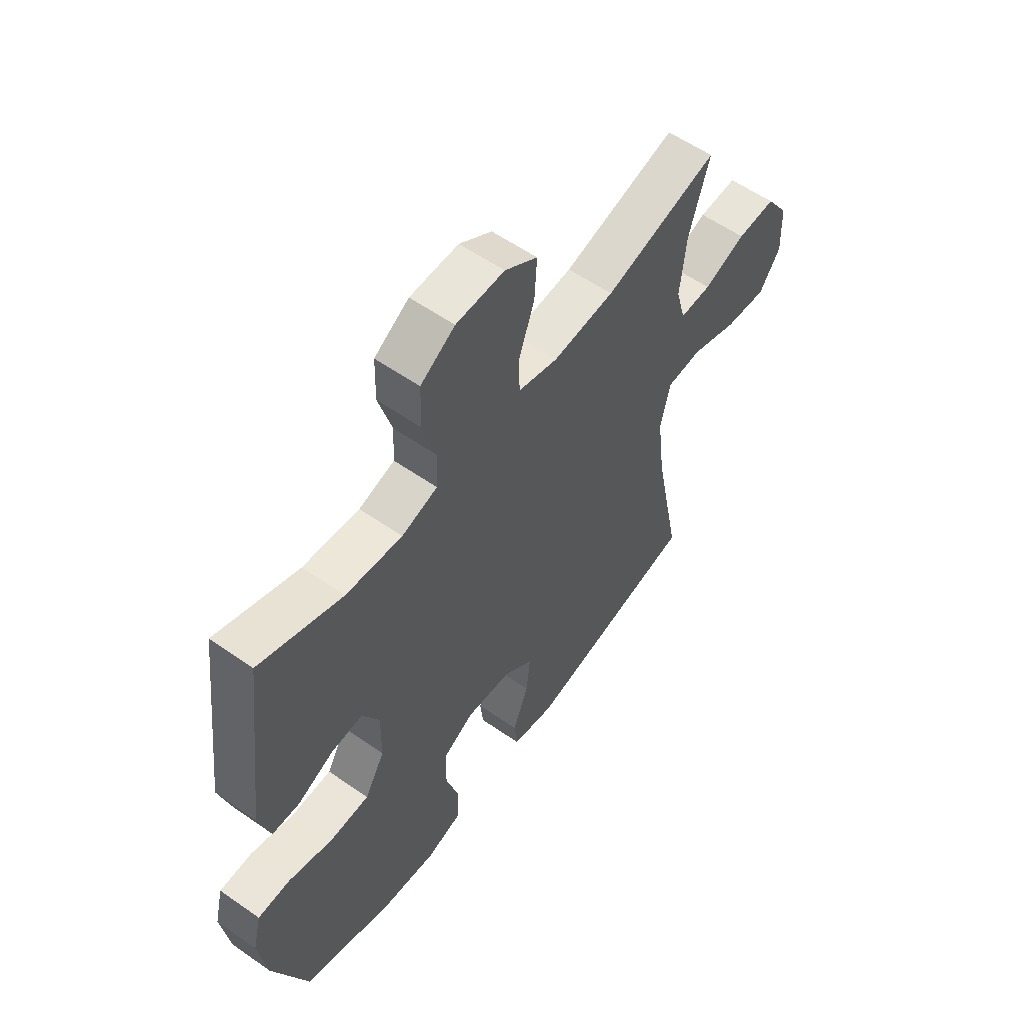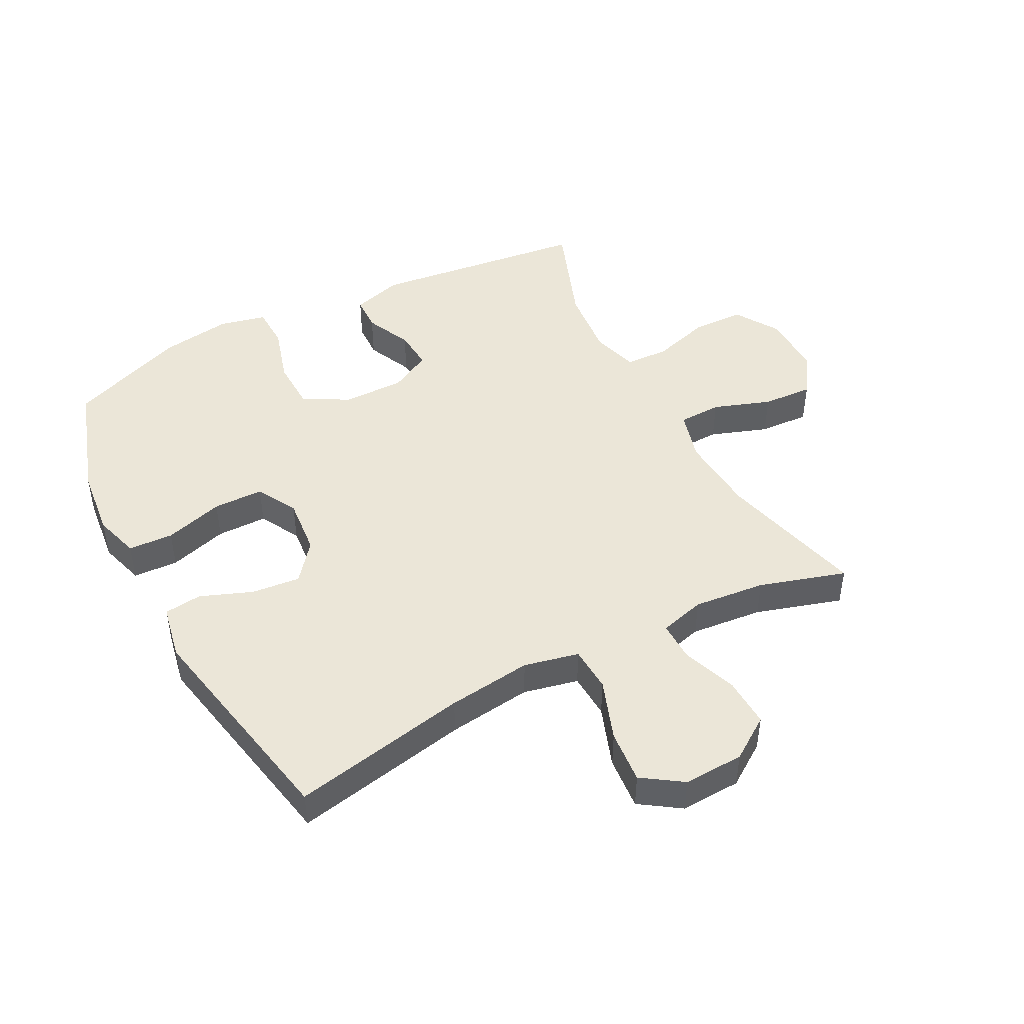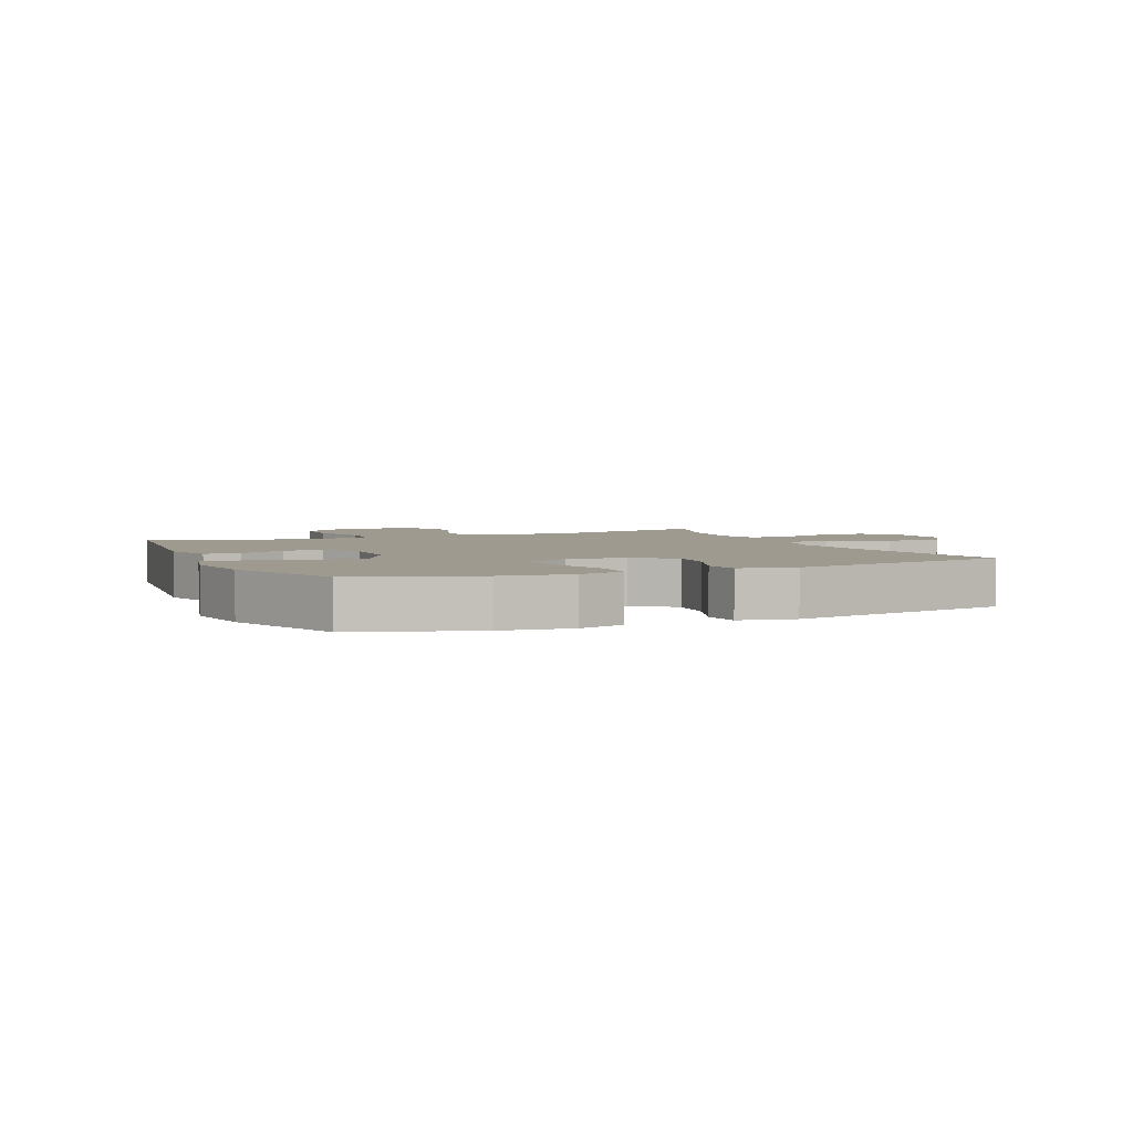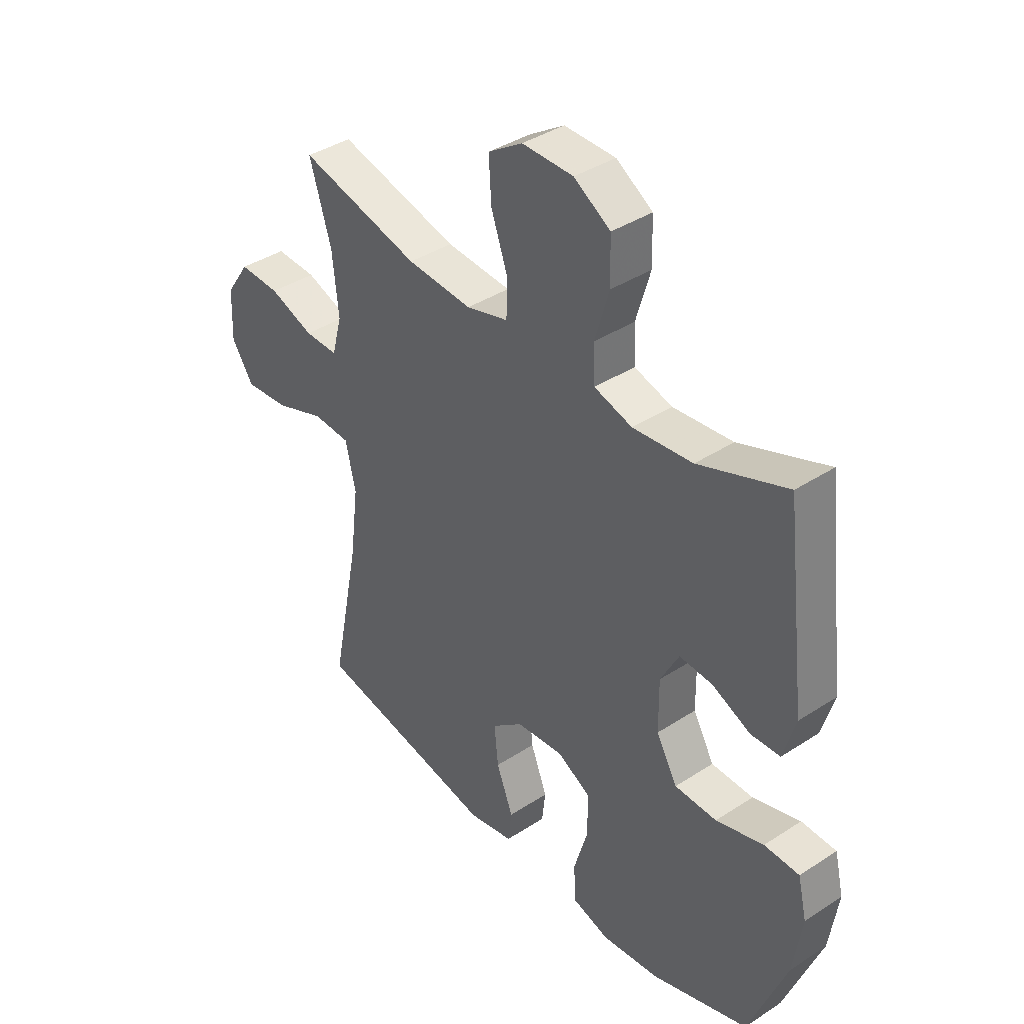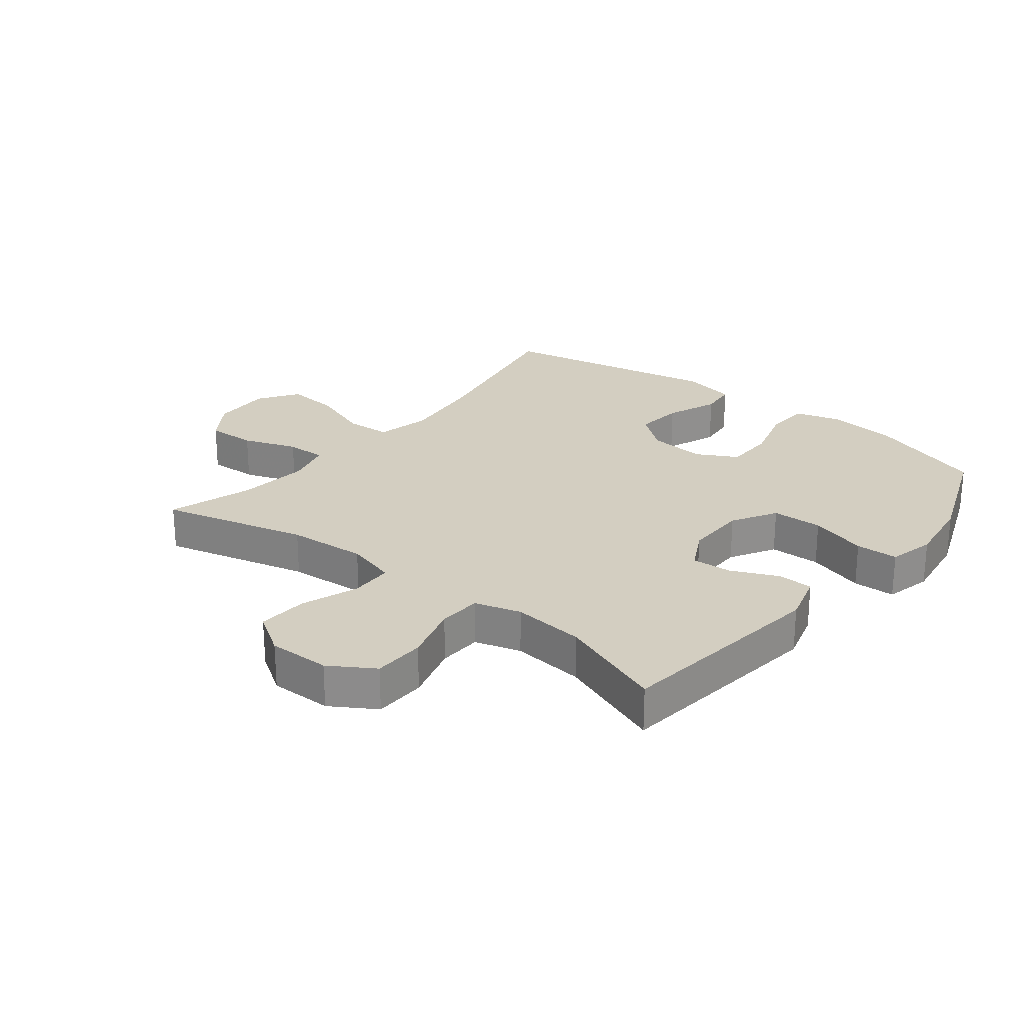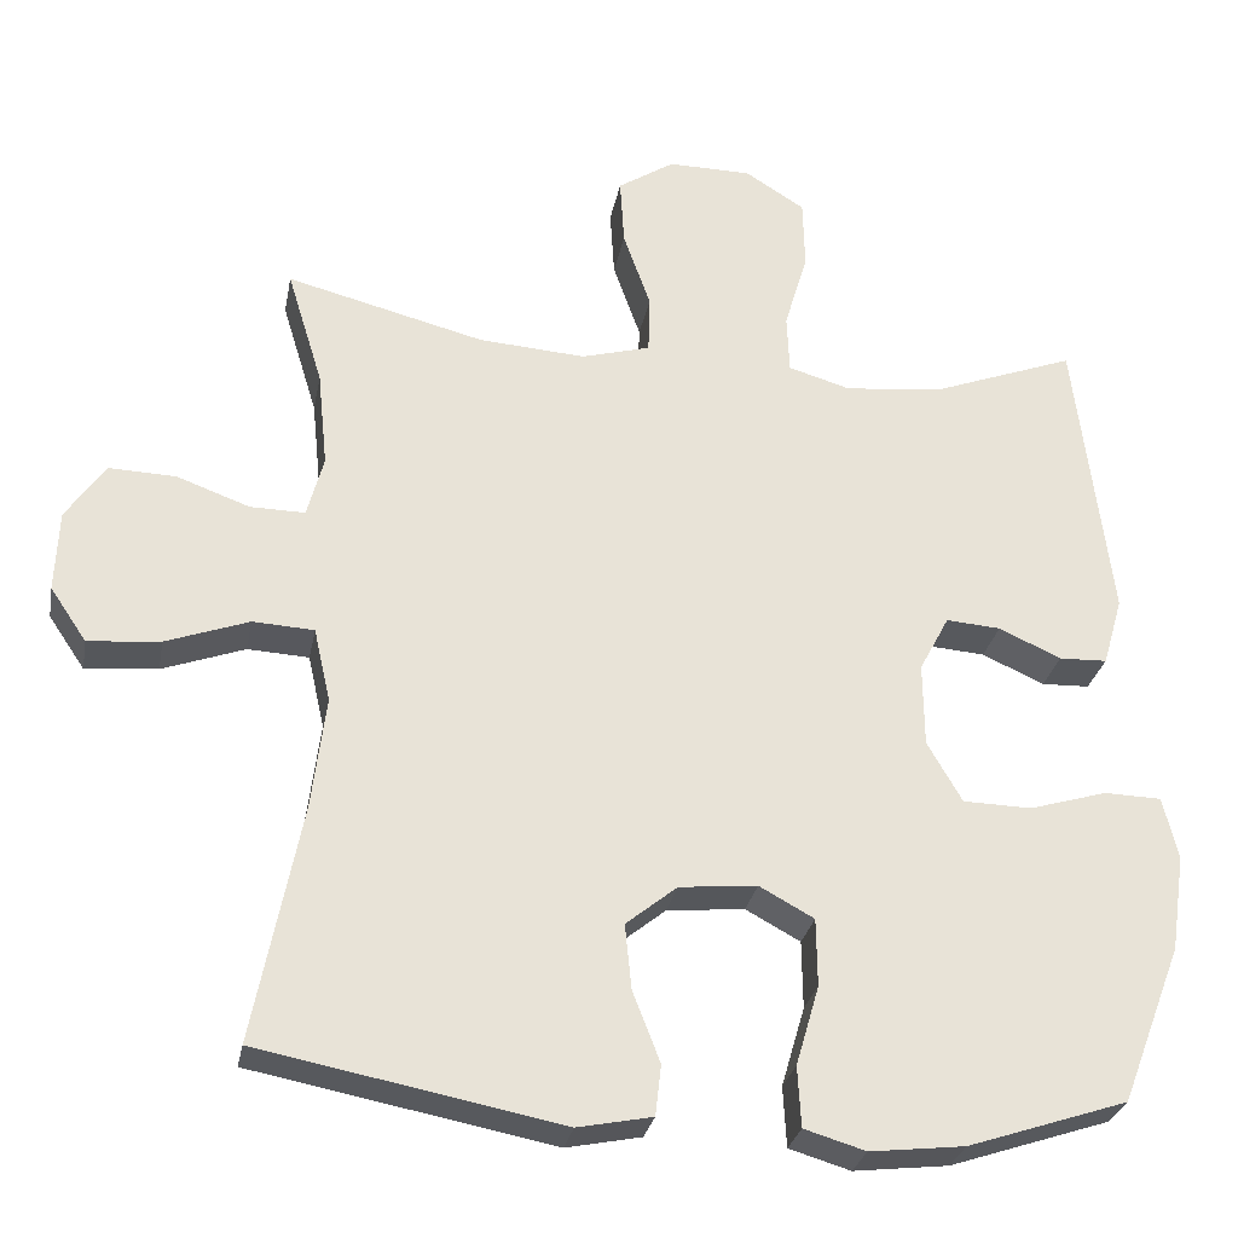
<metadata>
{"format":"obj","ext":"obj","renderer":"f3d","projection":"perspective","resolution":1024,"background":"white","views":[{"elev":57.5,"azim":126.0,"up":"+Z"},{"elev":46.2,"azim":-117.7,"up":"+Y"},{"elev":3.6,"azim":156.2,"up":"+Y"},{"elev":39.1,"azim":50.8,"up":"+Z"},{"elev":25.0,"azim":38.5,"up":"+Y"},{"elev":-28.3,"azim":-10.6,"up":"+Z"}]}
</metadata>
<code>
v 0.5 0.07 -0.5
v 0.307 0.07 -0.564
v 0.193 0.07 -0.577
v 0.119 0.07 -0.555
v 0.115 0.07 -0.482
v 0.143 0.07 -0.386
v 0.142 0.07 -0.304
v 0.076 0.07 -0.268
v -0.018 0.07 -0.277
v -0.08 0.07 -0.327
v -0.072 0.07 -0.406
v -0.039 0.07 -0.491
v -0.046 0.07 -0.552
v -0.136 0.07 -0.57
v -0.5 0.07 -0.5
v -0.443 0.07 -0.213
v -0.426 0.07 -0.076
v -0.446 0.07 0.013
v -0.52 0.07 0.017
v -0.62 0.07 -0.019
v -0.707 0.07 -0.027
v -0.751 0.07 0.038
v -0.747 0.07 0.136
v -0.7 0.07 0.205
v -0.619 0.07 0.202
v -0.531 0.07 0.17
v -0.465 0.07 0.169
v -0.445 0.07 0.243
v -0.457 0.07 0.36
v -0.5 0.07 0.5
v -0.261 0.07 0.439
v -0.132 0.07 0.43
v -0.049 0.07 0.453
v -0.047 0.07 0.523
v -0.08 0.07 0.616
v -0.085 0.07 0.698
v -0.017 0.07 0.742
v 0.084 0.07 0.741
v 0.156 0.07 0.696
v 0.158 0.07 0.611
v 0.13 0.07 0.516
v 0.133 0.07 0.445
v 0.208 0.07 0.423
v 0.326 0.07 0.435
v 0.5 0.07 0.5
v 0.543 0.07 0.148
v 0.519 0.07 0.065
v 0.461 0.07 0.063
v 0.386 0.07 0.097
v 0.32 0.07 0.102
v 0.284 0.07 0.034
v 0.285 0.07 -0.067
v 0.327 0.07 -0.14
v 0.41 0.07 -0.142
v 0.504 0.07 -0.114
v 0.573 0.07 -0.116
v 0.591 0.07 -0.192
v 0.574 0.07 -0.308
v 0.5 0 -0.5
v 0.307 0 -0.564
v 0.193 0 -0.577
v 0.119 0 -0.555
v 0.115 0 -0.482
v 0.143 0 -0.386
v 0.142 0 -0.304
v 0.076 0 -0.268
v -0.018 0 -0.277
v -0.08 0 -0.327
v -0.072 0 -0.406
v -0.039 0 -0.491
v -0.046 0 -0.552
v -0.136 0 -0.57
v -0.5 0 -0.5
v -0.443 0 -0.213
v -0.426 0 -0.076
v -0.446 0 0.013
v -0.52 0 0.017
v -0.62 0 -0.019
v -0.707 0 -0.027
v -0.751 0 0.038
v -0.747 0 0.136
v -0.7 0 0.205
v -0.619 0 0.202
v -0.531 0 0.17
v -0.465 0 0.169
v -0.445 0 0.243
v -0.457 0 0.36
v -0.5 0 0.5
v -0.261 0 0.439
v -0.132 0 0.43
v -0.049 0 0.453
v -0.047 0 0.523
v -0.08 0 0.616
v -0.085 0 0.698
v -0.017 0 0.742
v 0.084 0 0.741
v 0.156 0 0.696
v 0.158 0 0.611
v 0.13 0 0.516
v 0.133 0 0.445
v 0.208 0 0.423
v 0.326 0 0.435
v 0.5 0 0.5
v 0.543 0 0.148
v 0.519 0 0.065
v 0.461 0 0.063
v 0.386 0 0.097
v 0.32 0 0.102
v 0.284 0 0.034
v 0.285 0 -0.067
v 0.327 0 -0.14
v 0.41 0 -0.142
v 0.504 0 -0.114
v 0.573 0 -0.116
v 0.591 0 -0.192
v 0.574 0 -0.308
f 4 5 6
f 3 4 6
f 2 3 6
f 1 2 6
f 58 1 6
f 57 58 6
f 56 57 6
f 55 56 6
f 54 55 6
f 53 54 6 7
f 52 53 7 8
f 51 52 8 9
f 50 51 9 10
f 47 48 49
f 46 47 49
f 45 46 49
f 44 45 49
f 43 44 49 50
f 42 43 50 10
f 39 40 41
f 38 39 41
f 37 38 41
f 36 37 41
f 35 36 41
f 34 35 41
f 33 34 41 42
f 32 33 42 10
f 29 30 31
f 31 32 10
f 29 31 10
f 28 29 10
f 24 25 26
f 23 24 26
f 22 23 26
f 21 22 26
f 20 21 26
f 19 20 26
f 18 19 26 27
f 28 10 11
f 27 28 11
f 18 27 11
f 17 18 11
f 14 15 16
f 14 16 17
f 13 14 17
f 12 13 17
f 11 12 17
f 64 63 62
f 64 62 61
f 64 61 60
f 64 60 59
f 64 59 116
f 64 116 115
f 64 115 114
f 64 114 113
f 64 113 112
f 65 64 112 111
f 66 65 111 110
f 67 66 110 109
f 68 67 109 108
f 107 106 105
f 107 105 104
f 107 104 103
f 107 103 102
f 108 107 102 101
f 68 108 101 100
f 99 98 97
f 99 97 96
f 99 96 95
f 99 95 94
f 99 94 93
f 99 93 92
f 100 99 92 91
f 68 100 91 90
f 89 88 87
f 68 90 89
f 68 89 87
f 68 87 86
f 84 83 82
f 84 82 81
f 84 81 80
f 84 80 79
f 84 79 78
f 84 78 77
f 85 84 77 76
f 69 68 86
f 69 86 85
f 69 85 76
f 69 76 75
f 74 73 72
f 75 74 72
f 75 72 71
f 75 71 70
f 75 70 69
f 1 59 60 2
f 2 60 61 3
f 3 61 62 4
f 4 62 63 5
f 5 63 64 6
f 6 64 65 7
f 7 65 66 8
f 8 66 67 9
f 9 67 68 10
f 10 68 69 11
f 11 69 70 12
f 12 70 71 13
f 13 71 72 14
f 14 72 73 15
f 15 73 74 16
f 16 74 75 17
f 17 75 76 18
f 18 76 77 19
f 19 77 78 20
f 20 78 79 21
f 21 79 80 22
f 22 80 81 23
f 23 81 82 24
f 24 82 83 25
f 25 83 84 26
f 26 84 85 27
f 27 85 86 28
f 28 86 87 29
f 29 87 88 30
f 30 88 89 31
f 31 89 90 32
f 32 90 91 33
f 33 91 92 34
f 34 92 93 35
f 35 93 94 36
f 36 94 95 37
f 37 95 96 38
f 38 96 97 39
f 39 97 98 40
f 40 98 99 41
f 41 99 100 42
f 42 100 101 43
f 43 101 102 44
f 44 102 103 45
f 45 103 104 46
f 46 104 105 47
f 47 105 106 48
f 48 106 107 49
f 49 107 108 50
f 50 108 109 51
f 51 109 110 52
f 52 110 111 53
f 53 111 112 54
f 54 112 113 55
f 55 113 114 56
f 56 114 115 57
f 57 115 116 58
f 58 116 59 1

</code>
